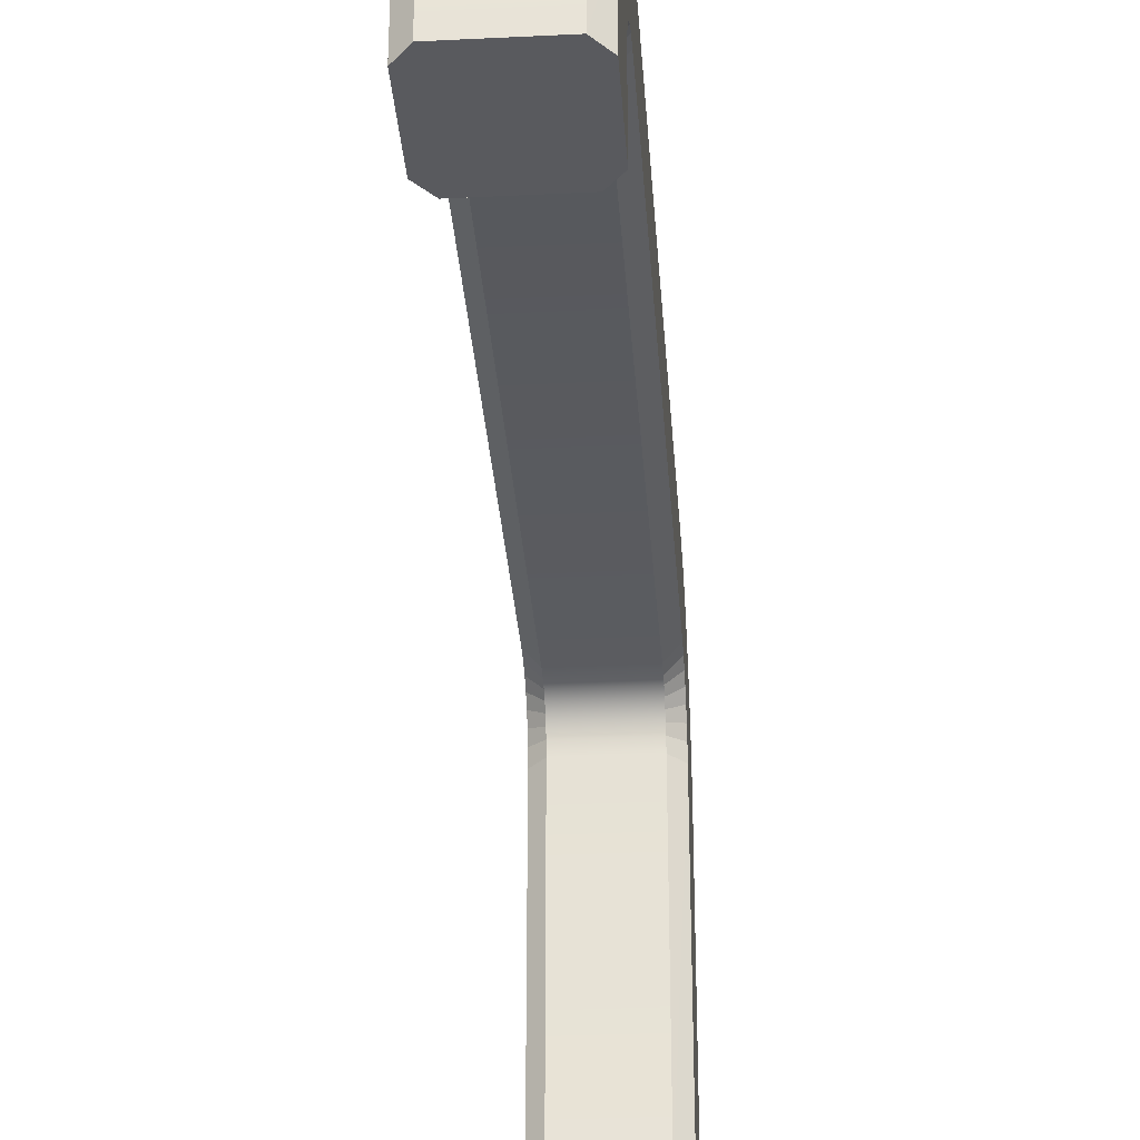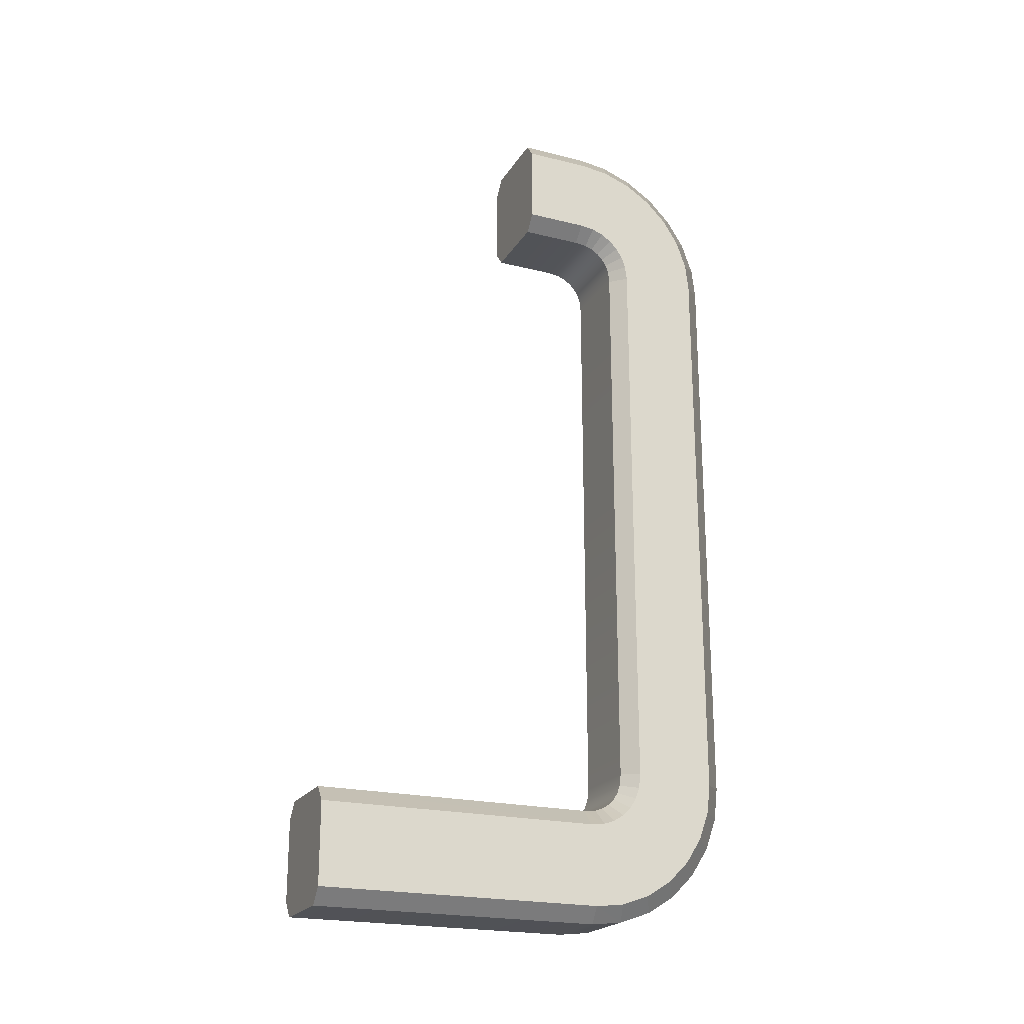
<metadata>
{"format":"obj","ext":"obj","renderer":"f3d","projection":"perspective","resolution":1024,"background":"white","views":[{"elev":-31.5,"azim":4.0,"up":"+Y"},{"elev":-21.7,"azim":66.5,"up":"+Z"}]}
</metadata>
<code>
v -0.3124 0.2175 -0.2355
v -0.3124 0.1747 -0.2355
v -0.3124 0.1747 -0.2234
v -0.3124 0.2168 -0.2234
v -0.3124 0.2218 -0.235
v -0.3124 0.219 -0.2232
v -0.3124 0.226 -0.2335
v -0.3124 0.2207 -0.2226
v -0.3124 0.2298 -0.2311
v -0.3124 0.2222 -0.2216
v -0.3124 0.2329 -0.228
v -0.3124 0.2235 -0.2204
v -0.3124 0.2353 -0.2242
v -0.3124 0.2244 -0.2189
v -0.3124 0.2368 -0.2199
v -0.3124 0.225 -0.2172
v -0.3124 0.2373 -0.2157
v -0.3124 0.2253 -0.215
v -0.3124 0.2373 -0.1283
v -0.3124 0.2253 -0.129
v -0.3124 0.2368 -0.124
v -0.3124 0.225 -0.1268
v -0.3124 0.2353 -0.1198
v -0.3124 0.2244 -0.1251
v -0.3124 0.2329 -0.116
v -0.3124 0.2235 -0.1236
v -0.3124 0.2298 -0.1129
v -0.3124 0.2222 -0.1224
v -0.3124 0.226 -0.1105
v -0.3124 0.2207 -0.1214
v -0.3124 0.2218 -0.109
v -0.3124 0.219 -0.1208
v -0.3124 0.2175 -0.1085
v -0.3124 0.2168 -0.1205
v -0.3124 0.2076 -0.1085
v -0.3124 0.2076 -0.1205
v -0.2991 0.2177 -0.2378
v -0.2991 0.1747 -0.2378
v -0.3105 0.1747 -0.2378
v -0.3105 0.2177 -0.2378
v -0.2991 0.2223 -0.2373
v -0.3105 0.2223 -0.2373
v -0.2991 0.2271 -0.2356
v -0.3105 0.2271 -0.2356
v -0.2991 0.2313 -0.2329
v -0.3105 0.2313 -0.2329
v -0.2991 0.2348 -0.2294
v -0.3105 0.2348 -0.2294
v -0.2991 0.2375 -0.2253
v -0.3105 0.2375 -0.2253
v -0.2991 0.2392 -0.2205
v -0.3105 0.2392 -0.2205
v -0.2991 0.2397 -0.2158
v -0.3105 0.2397 -0.2158
v -0.2991 0.2397 -0.1282
v -0.3105 0.2397 -0.1282
v -0.2991 0.2392 -0.1235
v -0.3105 0.2392 -0.1235
v -0.2991 0.2375 -0.1187
v -0.3105 0.2375 -0.1187
v -0.2991 0.2348 -0.1145
v -0.3105 0.2348 -0.1145
v -0.2991 0.2313 -0.111
v -0.3105 0.2313 -0.111
v -0.2991 0.2271 -0.1084
v -0.3105 0.2271 -0.1084
v -0.2991 0.2223 -0.1067
v -0.3105 0.2223 -0.1067
v -0.2991 0.2177 -0.1061
v -0.3105 0.2177 -0.1061
v -0.2991 0.2076 -0.1061
v -0.3105 0.2076 -0.1061
v -0.2972 0.2168 -0.2234
v -0.2972 0.1747 -0.2234
v -0.2972 0.1747 -0.2355
v -0.2972 0.2175 -0.2355
v -0.2972 0.219 -0.2232
v -0.2972 0.2218 -0.235
v -0.2972 0.2207 -0.2226
v -0.2972 0.226 -0.2335
v -0.2972 0.2222 -0.2216
v -0.2972 0.2298 -0.2311
v -0.2972 0.2235 -0.2204
v -0.2972 0.2329 -0.228
v -0.2972 0.2244 -0.2189
v -0.2972 0.2353 -0.2242
v -0.2972 0.225 -0.2172
v -0.2972 0.2368 -0.2199
v -0.2972 0.2253 -0.215
v -0.2972 0.2373 -0.2157
v -0.2972 0.2253 -0.129
v -0.2972 0.2373 -0.1283
v -0.2972 0.225 -0.1268
v -0.2972 0.2368 -0.124
v -0.2972 0.2244 -0.1251
v -0.2972 0.2353 -0.1198
v -0.2972 0.2235 -0.1236
v -0.2972 0.2329 -0.116
v -0.2972 0.2222 -0.1224
v -0.2972 0.2298 -0.1129
v -0.2972 0.2207 -0.1214
v -0.2972 0.226 -0.1105
v -0.2972 0.219 -0.1208
v -0.2972 0.2218 -0.109
v -0.2972 0.2168 -0.1205
v -0.2972 0.2175 -0.1085
v -0.2972 0.2076 -0.1205
v -0.2972 0.2076 -0.1085
v -0.3105 0.2167 -0.2211
v -0.3105 0.1747 -0.2211
v -0.2991 0.1747 -0.2211
v -0.2991 0.2167 -0.2211
v -0.3105 0.2185 -0.2209
v -0.2991 0.2185 -0.2209
v -0.3105 0.2197 -0.2204
v -0.2991 0.2197 -0.2204
v -0.3105 0.2207 -0.2198
v -0.2991 0.2207 -0.2198
v -0.3105 0.2216 -0.2189
v -0.2991 0.2216 -0.2189
v -0.3105 0.2223 -0.2178
v -0.2991 0.2223 -0.2178
v -0.3105 0.2227 -0.2166
v -0.2991 0.2227 -0.2166
v -0.3105 0.2229 -0.2148
v -0.2991 0.2229 -0.2148
v -0.3105 0.2229 -0.1291
v -0.2991 0.2229 -0.1291
v -0.3105 0.2227 -0.1273
v -0.2991 0.2227 -0.1273
v -0.3105 0.2223 -0.1262
v -0.2991 0.2223 -0.1262
v -0.3105 0.2216 -0.1251
v -0.2991 0.2216 -0.1251
v -0.3105 0.2207 -0.1242
v -0.2991 0.2207 -0.1242
v -0.3105 0.2197 -0.1236
v -0.2991 0.2197 -0.1236
v -0.3105 0.2185 -0.1231
v -0.2991 0.2185 -0.1231
v -0.3105 0.2167 -0.1229
v -0.2991 0.2167 -0.1229
v -0.3105 0.2076 -0.1229
v -0.2991 0.2076 -0.1229
v -0.3105 0.1747 -0.2378
v -0.2991 0.1747 -0.2378
v -0.2972 0.1747 -0.2355
v -0.3124 0.1747 -0.2234
v -0.3124 0.1747 -0.2355
v -0.2991 0.1747 -0.2211
v -0.3105 0.1747 -0.2211
v -0.2972 0.1747 -0.2234
v -0.2991 0.2076 -0.1061
v -0.3105 0.2076 -0.1061
v -0.3124 0.2076 -0.1085
v -0.3124 0.2076 -0.1205
v -0.2972 0.2076 -0.1085
v -0.3105 0.2076 -0.1229
v -0.2972 0.2076 -0.1205
v -0.2991 0.2076 -0.1229
v -0.3124 0.1747 -0.2234
v -0.3105 0.1747 -0.2211
v -0.3105 0.2167 -0.2211
v -0.3105 0.2167 -0.2211
v -0.3124 0.2168 -0.2234
v -0.3124 0.1747 -0.2234
v -0.3124 0.2175 -0.2355
v -0.3105 0.2177 -0.2378
v -0.3105 0.1747 -0.2378
v -0.3105 0.1747 -0.2378
v -0.3124 0.1747 -0.2355
v -0.3124 0.2175 -0.2355
v -0.2991 0.2177 -0.2378
v -0.2972 0.2175 -0.2355
v -0.2972 0.1747 -0.2355
v -0.2972 0.1747 -0.2355
v -0.2991 0.1747 -0.2378
v -0.2991 0.2177 -0.2378
v -0.2972 0.2168 -0.2234
v -0.2991 0.2167 -0.2211
v -0.2991 0.1747 -0.2211
v -0.2991 0.1747 -0.2211
v -0.2972 0.1747 -0.2234
v -0.2972 0.2168 -0.2234
v -0.3124 0.2168 -0.2234
v -0.3105 0.2167 -0.2211
v -0.3105 0.2185 -0.2209
v -0.3105 0.2185 -0.2209
v -0.3124 0.219 -0.2232
v -0.3124 0.2168 -0.2234
v -0.3124 0.2218 -0.235
v -0.3105 0.2223 -0.2373
v -0.3105 0.2177 -0.2378
v -0.3105 0.2177 -0.2378
v -0.3124 0.2175 -0.2355
v -0.3124 0.2218 -0.235
v -0.2991 0.2223 -0.2373
v -0.2972 0.2218 -0.235
v -0.2972 0.2175 -0.2355
v -0.2972 0.2175 -0.2355
v -0.2991 0.2177 -0.2378
v -0.2991 0.2223 -0.2373
v -0.2972 0.219 -0.2232
v -0.2991 0.2185 -0.2209
v -0.2991 0.2167 -0.2211
v -0.2991 0.2167 -0.2211
v -0.2972 0.2168 -0.2234
v -0.2972 0.219 -0.2232
v -0.3124 0.219 -0.2232
v -0.3105 0.2185 -0.2209
v -0.3105 0.2197 -0.2204
v -0.3105 0.2197 -0.2204
v -0.3124 0.2207 -0.2226
v -0.3124 0.219 -0.2232
v -0.3124 0.226 -0.2335
v -0.3105 0.2271 -0.2356
v -0.3105 0.2223 -0.2373
v -0.3105 0.2223 -0.2373
v -0.3124 0.2218 -0.235
v -0.3124 0.226 -0.2335
v -0.2991 0.2271 -0.2356
v -0.2972 0.226 -0.2335
v -0.2972 0.2218 -0.235
v -0.2972 0.2218 -0.235
v -0.2991 0.2223 -0.2373
v -0.2991 0.2271 -0.2356
v -0.2972 0.2207 -0.2226
v -0.2991 0.2197 -0.2204
v -0.2991 0.2185 -0.2209
v -0.2991 0.2185 -0.2209
v -0.2972 0.219 -0.2232
v -0.2972 0.2207 -0.2226
v -0.3124 0.2207 -0.2226
v -0.3105 0.2197 -0.2204
v -0.3105 0.2207 -0.2198
v -0.3105 0.2207 -0.2198
v -0.3124 0.2222 -0.2216
v -0.3124 0.2207 -0.2226
v -0.3124 0.2298 -0.2311
v -0.3105 0.2313 -0.2329
v -0.3105 0.2271 -0.2356
v -0.3105 0.2271 -0.2356
v -0.3124 0.226 -0.2335
v -0.3124 0.2298 -0.2311
v -0.2991 0.2313 -0.2329
v -0.2972 0.2298 -0.2311
v -0.2972 0.226 -0.2335
v -0.2972 0.226 -0.2335
v -0.2991 0.2271 -0.2356
v -0.2991 0.2313 -0.2329
v -0.2972 0.2222 -0.2216
v -0.2991 0.2207 -0.2198
v -0.2991 0.2197 -0.2204
v -0.2991 0.2197 -0.2204
v -0.2972 0.2207 -0.2226
v -0.2972 0.2222 -0.2216
v -0.3124 0.2222 -0.2216
v -0.3105 0.2207 -0.2198
v -0.3105 0.2216 -0.2189
v -0.3124 0.2235 -0.2204
v -0.3124 0.2329 -0.228
v -0.3105 0.2348 -0.2294
v -0.3105 0.2313 -0.2329
v -0.3124 0.2298 -0.2311
v -0.2991 0.2348 -0.2294
v -0.2972 0.2329 -0.228
v -0.2972 0.2298 -0.2311
v -0.2991 0.2313 -0.2329
v -0.2972 0.2235 -0.2204
v -0.2991 0.2216 -0.2189
v -0.2991 0.2207 -0.2198
v -0.2972 0.2222 -0.2216
v -0.3124 0.2235 -0.2204
v -0.3105 0.2216 -0.2189
v -0.3105 0.2223 -0.2178
v -0.3105 0.2223 -0.2178
v -0.3124 0.2244 -0.2189
v -0.3124 0.2235 -0.2204
v -0.3124 0.2353 -0.2242
v -0.3105 0.2375 -0.2253
v -0.3105 0.2348 -0.2294
v -0.3105 0.2348 -0.2294
v -0.3124 0.2329 -0.228
v -0.3124 0.2353 -0.2242
v -0.2991 0.2375 -0.2253
v -0.2972 0.2353 -0.2242
v -0.2972 0.2329 -0.228
v -0.2972 0.2329 -0.228
v -0.2991 0.2348 -0.2294
v -0.2991 0.2375 -0.2253
v -0.2972 0.2244 -0.2189
v -0.2991 0.2223 -0.2178
v -0.2991 0.2216 -0.2189
v -0.2991 0.2216 -0.2189
v -0.2972 0.2235 -0.2204
v -0.2972 0.2244 -0.2189
v -0.3124 0.2244 -0.2189
v -0.3105 0.2223 -0.2178
v -0.3105 0.2227 -0.2166
v -0.3105 0.2227 -0.2166
v -0.3124 0.225 -0.2172
v -0.3124 0.2244 -0.2189
v -0.3124 0.2368 -0.2199
v -0.3105 0.2392 -0.2205
v -0.3105 0.2375 -0.2253
v -0.3105 0.2375 -0.2253
v -0.3124 0.2353 -0.2242
v -0.3124 0.2368 -0.2199
v -0.2991 0.2392 -0.2205
v -0.2972 0.2368 -0.2199
v -0.2972 0.2353 -0.2242
v -0.2972 0.2353 -0.2242
v -0.2991 0.2375 -0.2253
v -0.2991 0.2392 -0.2205
v -0.2972 0.225 -0.2172
v -0.2991 0.2227 -0.2166
v -0.2991 0.2223 -0.2178
v -0.2991 0.2223 -0.2178
v -0.2972 0.2244 -0.2189
v -0.2972 0.225 -0.2172
v -0.3124 0.225 -0.2172
v -0.3105 0.2227 -0.2166
v -0.3105 0.2229 -0.2148
v -0.3105 0.2229 -0.2148
v -0.3124 0.2253 -0.215
v -0.3124 0.225 -0.2172
v -0.3124 0.2373 -0.2157
v -0.3105 0.2397 -0.2158
v -0.3105 0.2392 -0.2205
v -0.3105 0.2392 -0.2205
v -0.3124 0.2368 -0.2199
v -0.3124 0.2373 -0.2157
v -0.2991 0.2397 -0.2158
v -0.2972 0.2373 -0.2157
v -0.2972 0.2368 -0.2199
v -0.2972 0.2368 -0.2199
v -0.2991 0.2392 -0.2205
v -0.2991 0.2397 -0.2158
v -0.2972 0.2253 -0.215
v -0.2991 0.2229 -0.2148
v -0.2991 0.2227 -0.2166
v -0.2991 0.2227 -0.2166
v -0.2972 0.225 -0.2172
v -0.2972 0.2253 -0.215
v -0.3124 0.2253 -0.215
v -0.3105 0.2229 -0.2148
v -0.3105 0.2229 -0.1291
v -0.3124 0.2253 -0.129
v -0.3124 0.2373 -0.1283
v -0.3105 0.2397 -0.1282
v -0.3105 0.2397 -0.2158
v -0.3124 0.2373 -0.2157
v -0.2991 0.2397 -0.1282
v -0.2972 0.2373 -0.1283
v -0.2972 0.2373 -0.2157
v -0.2991 0.2397 -0.2158
v -0.2972 0.2253 -0.129
v -0.2991 0.2229 -0.1291
v -0.2991 0.2229 -0.2148
v -0.2972 0.2253 -0.215
v -0.3124 0.2253 -0.129
v -0.3105 0.2229 -0.1291
v -0.3105 0.2227 -0.1273
v -0.3105 0.2227 -0.1273
v -0.3124 0.225 -0.1268
v -0.3124 0.2253 -0.129
v -0.3124 0.2368 -0.124
v -0.3105 0.2392 -0.1235
v -0.3105 0.2397 -0.1282
v -0.3105 0.2397 -0.1282
v -0.3124 0.2373 -0.1283
v -0.3124 0.2368 -0.124
v -0.2991 0.2392 -0.1235
v -0.2972 0.2368 -0.124
v -0.2972 0.2373 -0.1283
v -0.2972 0.2373 -0.1283
v -0.2991 0.2397 -0.1282
v -0.2991 0.2392 -0.1235
v -0.2972 0.225 -0.1268
v -0.2991 0.2227 -0.1273
v -0.2991 0.2229 -0.1291
v -0.2991 0.2229 -0.1291
v -0.2972 0.2253 -0.129
v -0.2972 0.225 -0.1268
v -0.3124 0.225 -0.1268
v -0.3105 0.2227 -0.1273
v -0.3105 0.2223 -0.1262
v -0.3105 0.2223 -0.1262
v -0.3124 0.2244 -0.1251
v -0.3124 0.225 -0.1268
v -0.3124 0.2353 -0.1198
v -0.3105 0.2375 -0.1187
v -0.3105 0.2392 -0.1235
v -0.3105 0.2392 -0.1235
v -0.3124 0.2368 -0.124
v -0.3124 0.2353 -0.1198
v -0.2991 0.2375 -0.1187
v -0.2972 0.2353 -0.1198
v -0.2972 0.2368 -0.124
v -0.2972 0.2368 -0.124
v -0.2991 0.2392 -0.1235
v -0.2991 0.2375 -0.1187
v -0.2972 0.2244 -0.1251
v -0.2991 0.2223 -0.1262
v -0.2991 0.2227 -0.1273
v -0.2991 0.2227 -0.1273
v -0.2972 0.225 -0.1268
v -0.2972 0.2244 -0.1251
v -0.3124 0.2244 -0.1251
v -0.3105 0.2223 -0.1262
v -0.3105 0.2216 -0.1251
v -0.3105 0.2216 -0.1251
v -0.3124 0.2235 -0.1236
v -0.3124 0.2244 -0.1251
v -0.3124 0.2329 -0.116
v -0.3105 0.2348 -0.1145
v -0.3105 0.2375 -0.1187
v -0.3105 0.2375 -0.1187
v -0.3124 0.2353 -0.1198
v -0.3124 0.2329 -0.116
v -0.2991 0.2348 -0.1145
v -0.2972 0.2329 -0.116
v -0.2972 0.2353 -0.1198
v -0.2972 0.2353 -0.1198
v -0.2991 0.2375 -0.1187
v -0.2991 0.2348 -0.1145
v -0.2972 0.2235 -0.1236
v -0.2991 0.2216 -0.1251
v -0.2991 0.2223 -0.1262
v -0.2991 0.2223 -0.1262
v -0.2972 0.2244 -0.1251
v -0.2972 0.2235 -0.1236
v -0.3124 0.2235 -0.1236
v -0.3105 0.2216 -0.1251
v -0.3105 0.2207 -0.1242
v -0.3124 0.2222 -0.1224
v -0.3124 0.2298 -0.1129
v -0.3105 0.2313 -0.111
v -0.3105 0.2348 -0.1145
v -0.3124 0.2329 -0.116
v -0.2991 0.2313 -0.111
v -0.2972 0.2298 -0.1129
v -0.2972 0.2329 -0.116
v -0.2991 0.2348 -0.1145
v -0.2972 0.2222 -0.1224
v -0.2991 0.2207 -0.1242
v -0.2991 0.2216 -0.1251
v -0.2972 0.2235 -0.1236
v -0.3124 0.2222 -0.1224
v -0.3105 0.2207 -0.1242
v -0.3105 0.2197 -0.1236
v -0.3105 0.2197 -0.1236
v -0.3124 0.2207 -0.1214
v -0.3124 0.2222 -0.1224
v -0.3124 0.226 -0.1105
v -0.3105 0.2271 -0.1084
v -0.3105 0.2313 -0.111
v -0.3105 0.2313 -0.111
v -0.3124 0.2298 -0.1129
v -0.3124 0.226 -0.1105
v -0.2991 0.2271 -0.1084
v -0.2972 0.226 -0.1105
v -0.2972 0.2298 -0.1129
v -0.2972 0.2298 -0.1129
v -0.2991 0.2313 -0.111
v -0.2991 0.2271 -0.1084
v -0.2972 0.2207 -0.1214
v -0.2991 0.2197 -0.1236
v -0.2991 0.2207 -0.1242
v -0.2991 0.2207 -0.1242
v -0.2972 0.2222 -0.1224
v -0.2972 0.2207 -0.1214
v -0.3124 0.2207 -0.1214
v -0.3105 0.2197 -0.1236
v -0.3105 0.2185 -0.1231
v -0.3105 0.2185 -0.1231
v -0.3124 0.219 -0.1208
v -0.3124 0.2207 -0.1214
v -0.3124 0.2218 -0.109
v -0.3105 0.2223 -0.1067
v -0.3105 0.2271 -0.1084
v -0.3105 0.2271 -0.1084
v -0.3124 0.226 -0.1105
v -0.3124 0.2218 -0.109
v -0.2991 0.2223 -0.1067
v -0.2972 0.2218 -0.109
v -0.2972 0.226 -0.1105
v -0.2972 0.226 -0.1105
v -0.2991 0.2271 -0.1084
v -0.2991 0.2223 -0.1067
v -0.2972 0.219 -0.1208
v -0.2991 0.2185 -0.1231
v -0.2991 0.2197 -0.1236
v -0.2991 0.2197 -0.1236
v -0.2972 0.2207 -0.1214
v -0.2972 0.219 -0.1208
v -0.3124 0.219 -0.1208
v -0.3105 0.2185 -0.1231
v -0.3105 0.2167 -0.1229
v -0.3105 0.2167 -0.1229
v -0.3124 0.2168 -0.1205
v -0.3124 0.219 -0.1208
v -0.3124 0.2175 -0.1085
v -0.3105 0.2177 -0.1061
v -0.3105 0.2223 -0.1067
v -0.3105 0.2223 -0.1067
v -0.3124 0.2218 -0.109
v -0.3124 0.2175 -0.1085
v -0.2991 0.2177 -0.1061
v -0.2972 0.2175 -0.1085
v -0.2972 0.2218 -0.109
v -0.2972 0.2218 -0.109
v -0.2991 0.2223 -0.1067
v -0.2991 0.2177 -0.1061
v -0.2972 0.2168 -0.1205
v -0.2991 0.2167 -0.1229
v -0.2991 0.2185 -0.1231
v -0.2991 0.2185 -0.1231
v -0.2972 0.219 -0.1208
v -0.2972 0.2168 -0.1205
v -0.3124 0.2168 -0.1205
v -0.3105 0.2167 -0.1229
v -0.3105 0.2076 -0.1229
v -0.3105 0.2076 -0.1229
v -0.3124 0.2076 -0.1205
v -0.3124 0.2168 -0.1205
v -0.3124 0.2076 -0.1085
v -0.3105 0.2076 -0.1061
v -0.3105 0.2177 -0.1061
v -0.3105 0.2177 -0.1061
v -0.3124 0.2175 -0.1085
v -0.3124 0.2076 -0.1085
v -0.2991 0.2076 -0.1061
v -0.2972 0.2076 -0.1085
v -0.2972 0.2175 -0.1085
v -0.2972 0.2175 -0.1085
v -0.2991 0.2177 -0.1061
v -0.2991 0.2076 -0.1061
v -0.2972 0.2076 -0.1205
v -0.2991 0.2076 -0.1229
v -0.2991 0.2167 -0.1229
v -0.2991 0.2167 -0.1229
v -0.2972 0.2168 -0.1205
v -0.2972 0.2076 -0.1205
f 1 2 3
f 3 4 1
f 5 1 4
f 4 6 5
f 7 5 6
f 6 8 7
f 9 7 8
f 8 10 9
f 11 9 10
f 10 12 11
f 13 11 12
f 12 14 13
f 15 13 14
f 14 16 15
f 17 15 16
f 16 18 17
f 19 17 18
f 18 20 19
f 21 19 20
f 20 22 21
f 23 21 22
f 22 24 23
f 25 23 24
f 24 26 25
f 27 25 26
f 26 28 27
f 29 27 28
f 28 30 29
f 31 29 30
f 30 32 31
f 33 31 32
f 32 34 33
f 35 33 34
f 34 36 35
f 37 38 39
f 39 40 37
f 41 37 40
f 40 42 41
f 43 41 42
f 42 44 43
f 45 43 44
f 44 46 45
f 47 45 46
f 46 48 47
f 49 47 48
f 48 50 49
f 51 49 50
f 50 52 51
f 53 51 52
f 52 54 53
f 55 53 54
f 54 56 55
f 57 55 56
f 56 58 57
f 59 57 58
f 58 60 59
f 61 59 60
f 60 62 61
f 63 61 62
f 62 64 63
f 65 63 64
f 64 66 65
f 67 65 66
f 66 68 67
f 69 67 68
f 68 70 69
f 71 69 70
f 70 72 71
f 73 74 75
f 75 76 73
f 77 73 76
f 76 78 77
f 79 77 78
f 78 80 79
f 81 79 80
f 80 82 81
f 83 81 82
f 82 84 83
f 85 83 84
f 84 86 85
f 87 85 86
f 86 88 87
f 89 87 88
f 88 90 89
f 91 89 90
f 90 92 91
f 93 91 92
f 92 94 93
f 95 93 94
f 94 96 95
f 97 95 96
f 96 98 97
f 99 97 98
f 98 100 99
f 101 99 100
f 100 102 101
f 103 101 102
f 102 104 103
f 105 103 104
f 104 106 105
f 107 105 106
f 106 108 107
f 109 110 111
f 111 112 109
f 113 109 112
f 112 114 113
f 115 113 114
f 114 116 115
f 117 115 116
f 116 118 117
f 119 117 118
f 118 120 119
f 121 119 120
f 120 122 121
f 123 121 122
f 122 124 123
f 125 123 124
f 124 126 125
f 127 125 126
f 126 128 127
f 129 127 128
f 128 130 129
f 131 129 130
f 130 132 131
f 133 131 132
f 132 134 133
f 135 133 134
f 134 136 135
f 137 135 136
f 136 138 137
f 139 137 138
f 138 140 139
f 141 139 140
f 140 142 141
f 143 141 142
f 142 144 143
f 145 146 147
f 145 147 148
f 149 145 148
f 147 150 148
f 150 151 148
f 147 152 150
f 153 154 155
f 155 156 153
f 157 153 156
f 156 158 157
f 159 157 158
f 158 160 159
f 161 162 163
f 164 165 166
f 167 168 169
f 170 171 172
f 173 174 175
f 176 177 178
f 179 180 181
f 182 183 184
f 185 186 187
f 188 189 190
f 191 192 193
f 194 195 196
f 197 198 199
f 200 201 202
f 203 204 205
f 206 207 208
f 209 210 211
f 212 213 214
f 215 216 217
f 218 219 220
f 221 222 223
f 224 225 226
f 227 228 229
f 230 231 232
f 233 234 235
f 236 237 238
f 239 240 241
f 242 243 244
f 245 246 247
f 248 249 250
f 251 252 253
f 254 255 256
f 257 258 259
f 259 260 257
f 261 262 263
f 263 264 261
f 265 266 267
f 267 268 265
f 269 270 271
f 271 272 269
f 273 274 275
f 276 277 278
f 279 280 281
f 282 283 284
f 285 286 287
f 288 289 290
f 291 292 293
f 294 295 296
f 297 298 299
f 300 301 302
f 303 304 305
f 306 307 308
f 309 310 311
f 312 313 314
f 315 316 317
f 318 319 320
f 321 322 323
f 324 325 326
f 327 328 329
f 330 331 332
f 333 334 335
f 336 337 338
f 339 340 341
f 342 343 344
f 345 346 347
f 347 348 345
f 349 350 351
f 351 352 349
f 353 354 355
f 355 356 353
f 357 358 359
f 359 360 357
f 361 362 363
f 364 365 366
f 367 368 369
f 370 371 372
f 373 374 375
f 376 377 378
f 379 380 381
f 382 383 384
f 385 386 387
f 388 389 390
f 391 392 393
f 394 395 396
f 397 398 399
f 400 401 402
f 403 404 405
f 406 407 408
f 409 410 411
f 412 413 414
f 415 416 417
f 418 419 420
f 421 422 423
f 424 425 426
f 427 428 429
f 430 431 432
f 433 434 435
f 435 436 433
f 437 438 439
f 439 440 437
f 441 442 443
f 443 444 441
f 445 446 447
f 447 448 445
f 449 450 451
f 452 453 454
f 455 456 457
f 458 459 460
f 461 462 463
f 464 465 466
f 467 468 469
f 470 471 472
f 473 474 475
f 476 477 478
f 479 480 481
f 482 483 484
f 485 486 487
f 488 489 490
f 491 492 493
f 494 495 496
f 497 498 499
f 500 501 502
f 503 504 505
f 506 507 508
f 509 510 511
f 512 513 514
f 515 516 517
f 518 519 520
f 521 522 523
f 524 525 526
f 527 528 529
f 530 531 532
f 533 534 535
f 536 537 538
f 539 540 541
f 542 543 544

</code>
